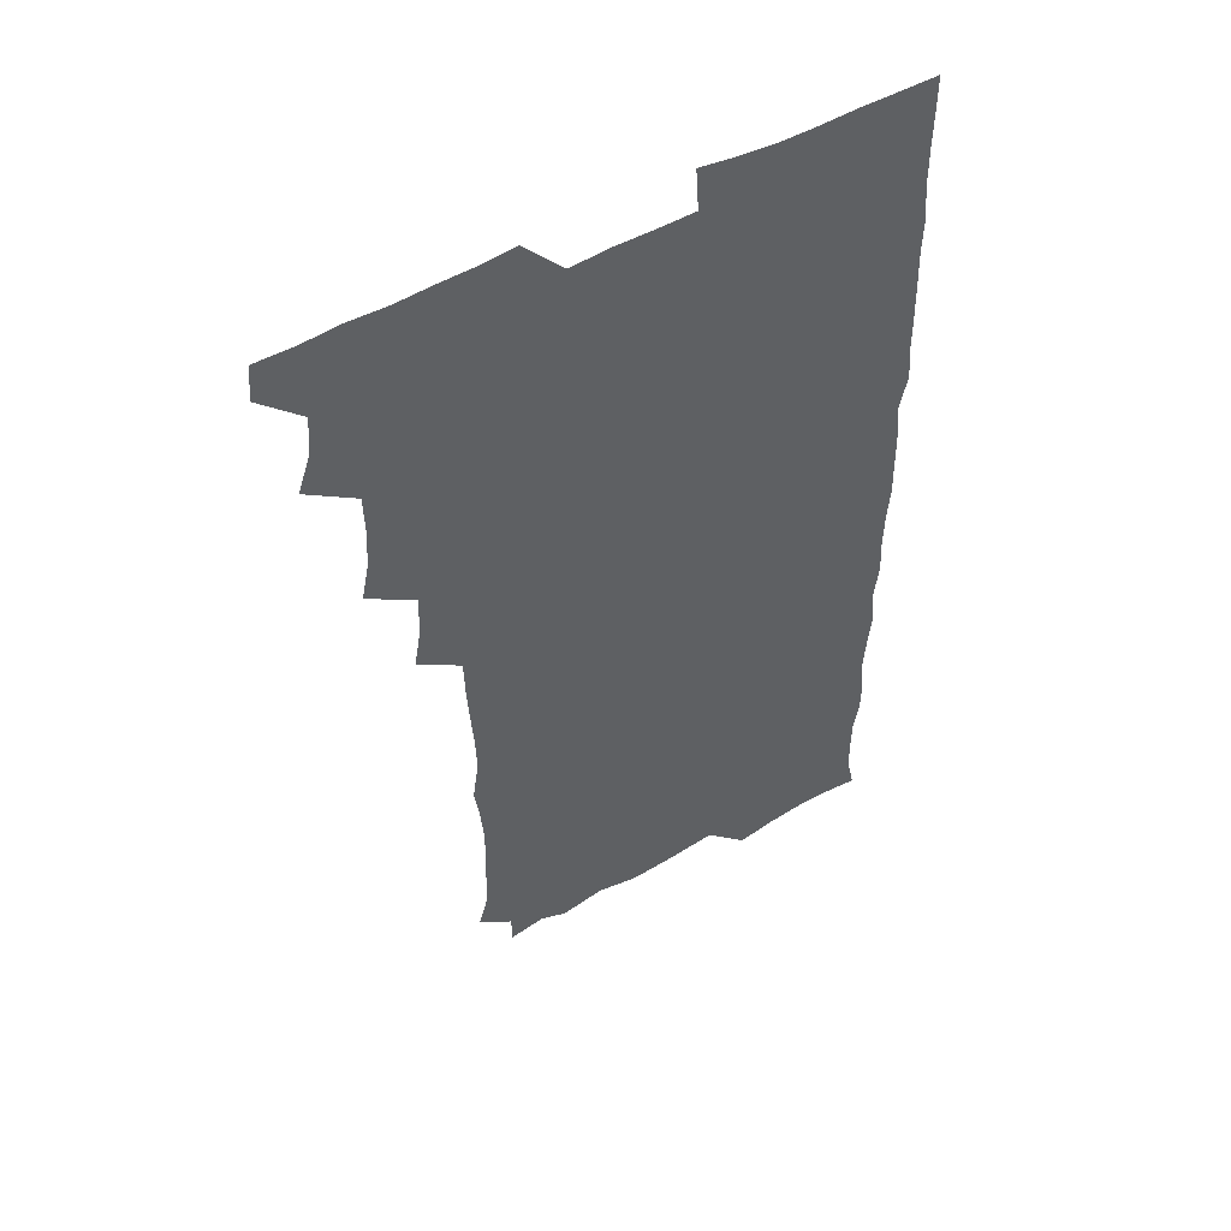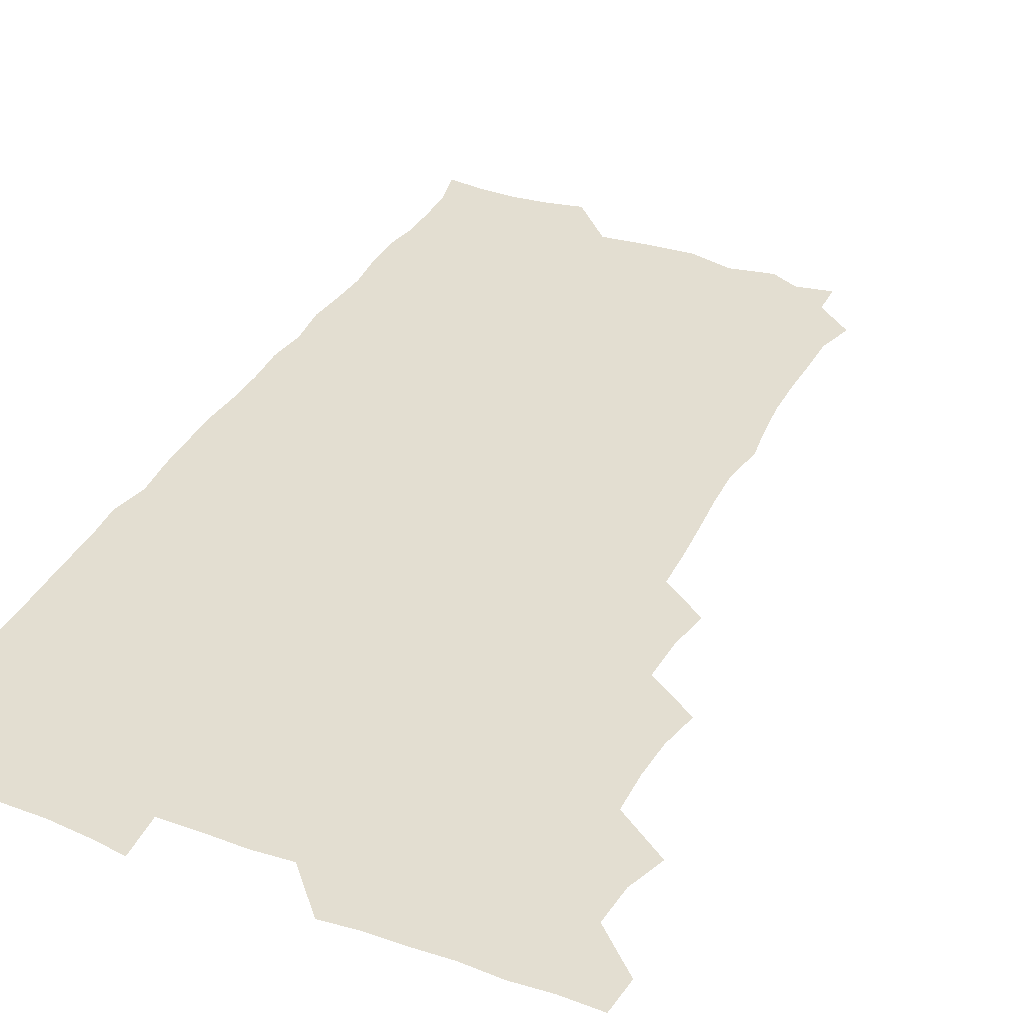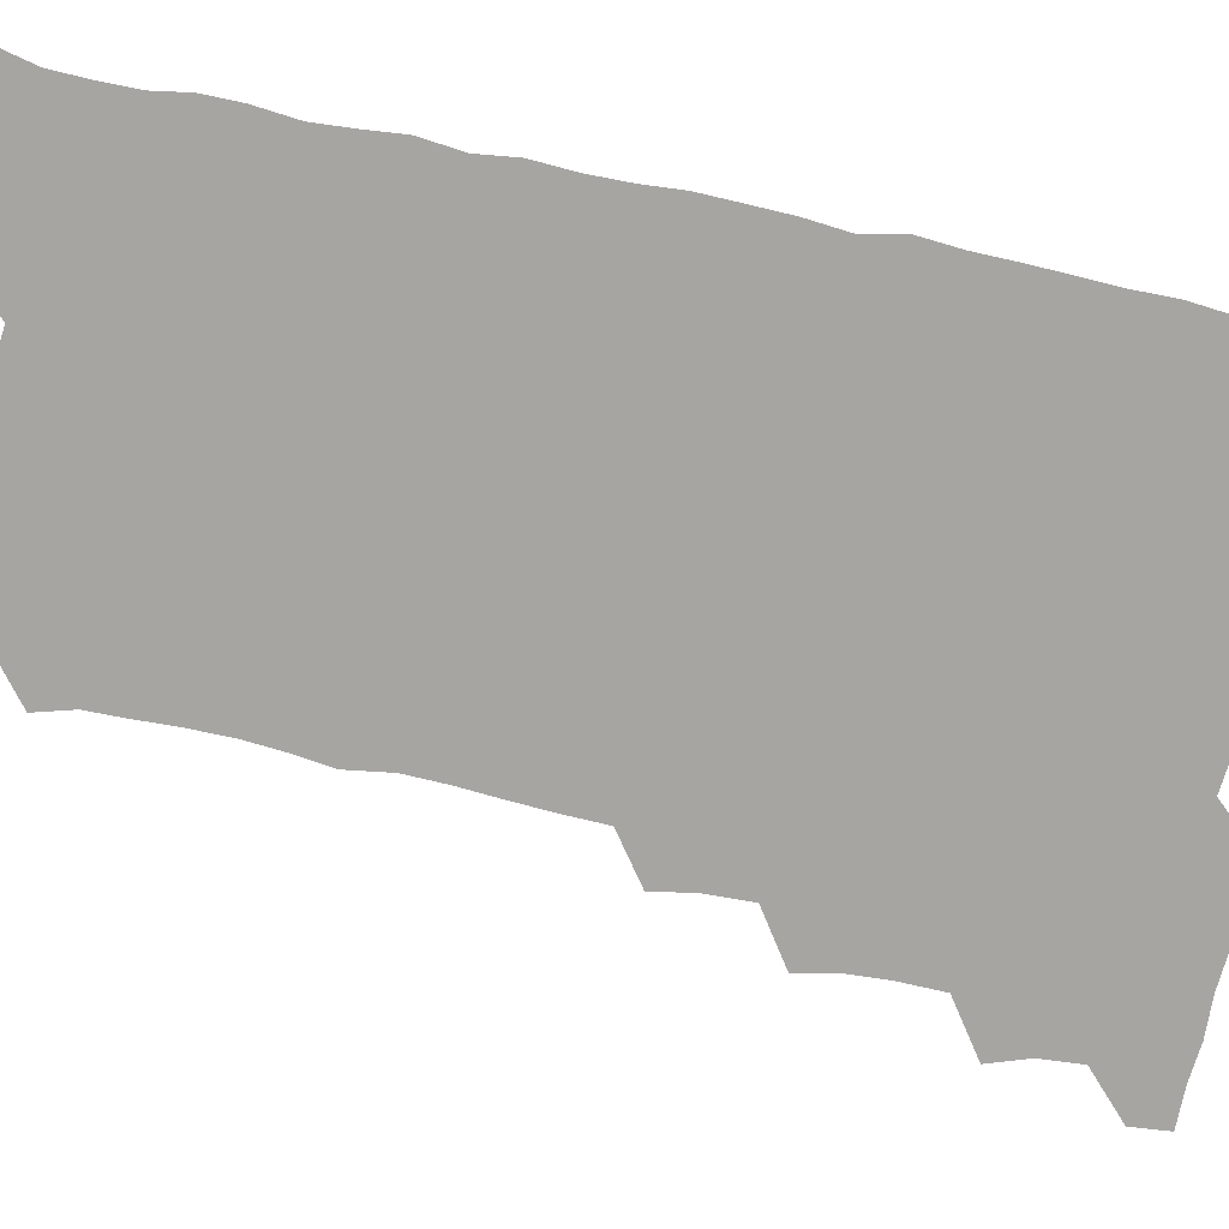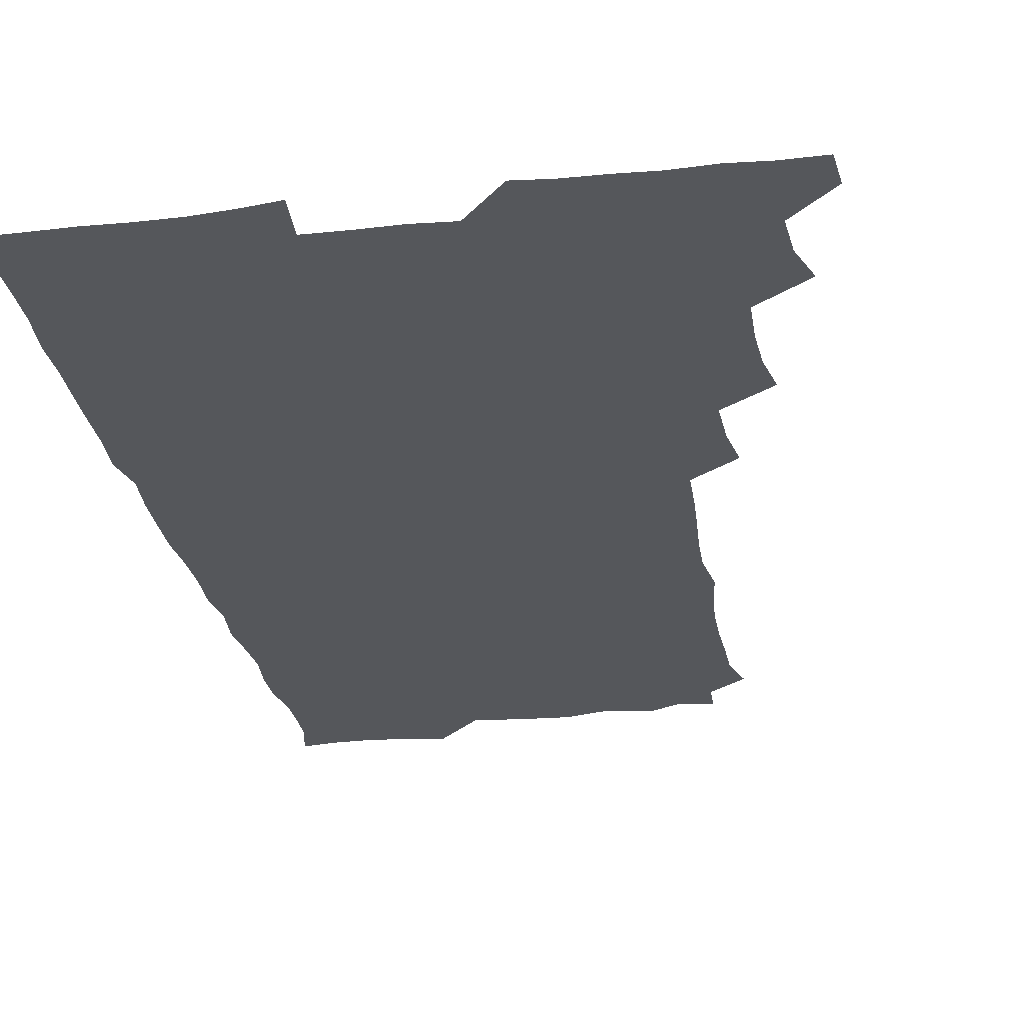
<metadata>
{"format":"obj","ext":"obj","renderer":"f3d","projection":"perspective","resolution":1024,"background":"white","views":[{"elev":52.0,"azim":-31.3,"up":"+Y"},{"elev":36.2,"azim":-154.6,"up":"+Z"},{"elev":-73.7,"azim":77.9,"up":"+Z"},{"elev":-26.6,"azim":-170.1,"up":"+Z"}]}
</metadata>
<code>
v 464.4 556.1 0
v 465.8 570.5 0
v 474.9 509.3 0
v 480 524.1 0
v 481.3 540 0
v 482 555.1 0
v 481.2 570.2 0
v 491.2 447.4 0
v 494.3 462.6 0
v 495.2 478.3 0
v 494.9 495.1 0
v 498.1 511.5 0
v 497.4 525.8 0
v 497.1 540.4 0
v 496.9 555.1 0
v 495.7 571.3 0
v 507.3 401 0
v 510 416.7 0
v 510.7 434.2 0
v 511.7 450.6 0
v 511.7 465.7 0
v 509.2 479.6 0
v 512.1 496.3 0
v 512.9 511.6 0
v 512.5 525.7 0
v 512 540.5 0
v 511.5 555.6 0
v 511.2 570.6 0
v 523.5 217.7 0
v 527.6 232.1 0
v 527.8 245.7 0
v 528.4 260.9 0
v 528.4 277.9 0
v 527.1 294.2 0
v 525.3 307.5 0
v 527.8 324.3 0
v 527.4 339.9 0
v 526.3 355.5 0
v 525.4 371.3 0
v 525 388.1 0
v 525.5 404.4 0
v 526.1 420.2 0
v 525.9 435.2 0
v 527.1 451.3 0
v 527.8 466.9 0
v 527.2 481.7 0
v 526.4 496.4 0
v 526.4 511.1 0
v 526.7 525.7 0
v 527 540.3 0
v 526.3 555.9 0
v 526 571.5 0
v 537.7 193.8 0
v 537.5 206.5 0
v 539.4 221 0
v 544.1 238.9 0
v 544.1 254.2 0
v 544.2 269.8 0
v 543 283.9 0
v 543.4 299.4 0
v 542 313.6 0
v 543.9 330.7 0
v 542.3 344.6 0
v 542.3 360.1 0
v 542.3 375.7 0
v 541.3 390.4 0
v 541.4 406 0
v 542.9 422.4 0
v 542.4 437 0
v 541.7 451.4 0
v 541.8 466.5 0
v 542.2 481.7 0
v 542.3 496.4 0
v 542.4 511.1 0
v 542.5 525.5 0
v 541.6 540.6 0
v 540.9 556.3 0
v 540.5 571.7 0
v 551.8 196.4 0
v 556 211 0
v 558 227.6 0
v 558.2 242 0
v 559.4 258.3 0
v 559.1 272.9 0
v 558.4 287.1 0
v 557.9 301.7 0
v 557.3 316.2 0
v 558.5 333 0
v 557.8 347.2 0
v 557.8 362.3 0
v 556.7 376.4 0
v 556.3 391.3 0
v 556.2 406.1 0
v 557.3 422.3 0
v 557.2 437.1 0
v 556.6 451.5 0
v 557.1 466.9 0
v 557.3 481.7 0
v 557.3 496.4 0
v 557.7 510.9 0
v 557.8 525 0
v 556.8 539.9 0
v 555.4 556.2 0
v 554.1 573.1 0
v 562.5 191.3 0
v 571.5 214.3 0
v 573.1 229.4 0
v 572.8 243.4 0
v 573.2 258.5 0
v 572.7 272.7 0
v 572.6 287.7 0
v 572 301.9 0
v 572.4 317.9 0
v 572.4 333 0
v 572.5 348.1 0
v 572.4 363 0
v 572.2 377.6 0
v 572.3 392.8 0
v 572.2 407.7 0
v 571.6 421.8 0
v 571.6 436.7 0
v 571.4 451.4 0
v 572.2 467.2 0
v 571.5 481.5 0
v 572.1 496.5 0
v 572.3 511 0
v 572 525.3 0
v 571.4 540.1 0
v 570.1 555.4 0
v 579.5 194.7 0
v 586.6 215.3 0
v 588.2 231.5 0
v 587.4 243.9 0
v 587.4 258.7 0
v 587.4 273.5 0
v 586.7 287.3 0
v 586.7 302.4 0
v 586.7 317.6 0
v 586.6 332.5 0
v 586.8 348.8 0
v 586.8 362.2 0
v 587 378.2 0
v 586.9 392.9 0
v 586.7 407.6 0
v 587.1 422.9 0
v 586.2 436.7 0
v 586.8 452.4 0
v 586.8 467.1 0
v 586.5 481.7 0
v 586.5 496.4 0
v 586.7 510.9 0
v 586.5 525.6 0
v 586.1 540.9 0
v 585.1 556.5 0
v 596.5 190.7 0
v 601 214.4 0
v 601.8 229.4 0
v 601.5 242.6 0
v 601.6 258.4 0
v 601.7 273.7 0
v 601.6 288.4 0
v 601.6 303.6 0
v 601.7 318.8 0
v 601.4 333 0
v 601.2 346.5 0
v 601.3 362.6 0
v 601.4 378 0
v 601.4 393.1 0
v 601.3 407.3 0
v 601.5 423.2 0
v 601.1 437.1 0
v 601.6 452.8 0
v 601.4 467 0
v 601.1 481.6 0
v 601 496 0
v 601.4 510.9 0
v 601.4 525.7 0
v 601.5 540.4 0
v 601 556.2 0
v 615 191.7 0
v 616 212.6 0
v 616.1 229.8 0
v 616.3 243.8 0
v 616.1 258.2 0
v 616.2 274.1 0
v 616.1 287.8 0
v 616.1 303 0
v 616.1 317.9 0
v 616 333 0
v 615.8 347.4 0
v 615.8 363.1 0
v 616.3 376.5 0
v 616 392.2 0
v 616 406.8 0
v 615.9 422.8 0
v 615.9 437.6 0
v 616 452.5 0
v 616 467.1 0
v 616.2 481.9 0
v 616.5 496.5 0
v 616.1 511.1 0
v 616.3 525.6 0
v 616.5 540 0
v 616.7 556.4 0
v 615.5 574.2 0
v 633.5 193.8 0
v 631.1 213.9 0
v 630.6 229.2 0
v 630.5 244.6 0
v 630.7 258.3 0
v 630.5 274.2 0
v 630.5 288.4 0
v 630.5 303.6 0
v 630.7 318 0
v 630.5 333.7 0
v 630.4 348.5 0
v 630.7 361.3 0
v 630.7 378.5 0
v 630.5 393.3 0
v 630.7 407.2 0
v 630.6 422.7 0
v 630.6 437.5 0
v 630.3 452.7 0
v 630.6 466.9 0
v 631.2 481.1 0
v 630.9 496.9 0
v 630.9 511.1 0
v 631.1 525.5 0
v 631.1 540.4 0
v 631.3 554.8 0
v 629.3 572.2 0
v 650.8 175.8 0
v 646.9 196.2 0
v 645.7 213.2 0
v 645.1 229 0
v 645 243.4 0
v 644.8 259.9 0
v 644.7 274.6 0
v 644.9 288.8 0
v 645.4 301.8 0
v 644.6 320.1 0
v 645.1 333.2 0
v 644.7 348.9 0
v 645 363.2 0
v 645.1 377.8 0
v 644.8 392.8 0
v 645.7 406.3 0
v 644.9 423.1 0
v 645.3 437.2 0
v 645.2 452.1 0
v 645.4 466.7 0
v 645.6 481.4 0
v 645.6 496.6 0
v 645.9 511.2 0
v 645.8 525.8 0
v 645.9 540.6 0
v 645.8 555.2 0
v 644.9 570.7 0
v 664.7 178.7 0
v 661.7 195.8 0
v 660.1 212.8 0
v 659.3 229.1 0
v 659.4 243.5 0
v 658.9 259.4 0
v 659.2 273.6 0
v 658.6 289.5 0
v 659.6 302.7 0
v 659 318.8 0
v 659 333.8 0
v 659.1 348.5 0
v 659.7 362.3 0
v 659.3 377.9 0
v 660.6 391.5 0
v 659.6 408.1 0
v 659.5 422.8 0
v 659.8 437.2 0
v 660 451.8 0
v 659.9 466.8 0
v 660.3 481 0
v 659.4 497.6 0
v 660.2 511.3 0
v 660.6 525.9 0
v 660.6 540.6 0
v 660.6 555.7 0
v 660.5 570.6 0
v 679.5 180.3 0
v 676.4 196 0
v 675.2 211.4 0
v 674.4 227.1 0
v 673.7 243 0
v 674.5 256.7 0
v 673.6 272.7 0
v 673.8 287.6 0
v 673.9 302.4 0
v 673.3 317.9 0
v 675.3 331 0
v 673.7 347.7 0
v 673.3 363 0
v 673.9 377.3 0
v 674.7 391.5 0
v 674.2 407.2 0
v 675.1 421.4 0
v 674.6 436.8 0
v 674.3 451.9 0
v 674.6 466.6 0
v 674.6 481.5 0
v 674 496.7 0
v 675.7 510.9 0
v 675 526.2 0
v 675 540.4 0
v 675.7 555.7 0
v 675.8 571.1 0
v 694.1 179.9 0
v 691.8 193.7 0
v 689.2 210.5 0
v 688.6 225.8 0
v 689.3 240.3 0
v 688.5 255.7 0
v 688.6 270.2 0
v 689.4 284.8 0
v 688.6 300.7 0
v 687.6 316.4 0
v 688.7 330.7 0
v 689.2 345.4 0
v 688.4 361.1 0
v 690.5 374.9 0
v 688.8 391.2 0
v 689.7 405.5 0
v 689.6 420.7 0
v 688.8 436.7 0
v 688.4 451.4 0
v 689.6 465.7 0
v 689.9 480.6 0
v 690.9 495.4 0
v 689.8 511.2 0
v 690.4 525.7 0
v 690.7 540.7 0
v 690.5 555.5 0
v 690.9 570.8 0
v 707.8 178 0
v 704.5 192.7 0
v 704.1 206.3 0
v 704.3 220.6 0
v 706.6 233.9 0
v 706.6 248.3 0
v 705.1 264.1 0
v 706.2 278.7 0
v 707.6 293.1 0
v 706 309.4 0
v 707.9 324.1 0
v 707.1 339.9 0
v 707.4 355.5 0
v 708.6 370.2 0
v 708.3 385.5 0
v 707.9 400.8 0
v 706.5 417 0
v 709.7 431.6 0
v 708.5 447.3 0
v 708.4 462.6 0
v 707.9 478 0
v 707.4 493.4 0
v 707.7 508.6 0
v 706.3 524.8 0
v 706 540.4 0
v 706.1 555.7 0
v 706.1 570.7 0
v 706 586 0
f 5 6 1
f 1 6 2
f 6 7 2
f 11 12 3
f 3 12 4
f 12 13 4
f 4 13 5
f 13 14 5
f 5 14 6
f 14 15 6
f 6 15 7
f 15 16 7
f 19 20 8
f 8 20 9
f 20 21 9
f 9 21 10
f 21 22 10
f 10 22 11
f 22 23 11
f 11 23 12
f 23 24 12
f 12 24 13
f 24 25 13
f 13 25 14
f 25 26 14
f 14 26 15
f 26 27 15
f 15 27 16
f 27 28 16
f 40 41 17
f 17 41 18
f 41 42 18
f 18 42 19
f 42 43 19
f 19 43 20
f 43 44 20
f 20 44 21
f 44 45 21
f 21 45 22
f 45 46 22
f 22 46 23
f 46 47 23
f 23 47 24
f 47 48 24
f 24 48 25
f 48 49 25
f 25 49 26
f 49 50 26
f 26 50 27
f 50 51 27
f 27 51 28
f 51 52 28
f 54 55 29
f 29 55 30
f 55 56 30
f 30 56 31
f 56 57 31
f 31 57 32
f 57 58 32
f 32 58 33
f 58 59 33
f 33 59 34
f 59 60 34
f 34 60 35
f 60 61 35
f 35 61 36
f 61 62 36
f 36 62 37
f 62 63 37
f 37 63 38
f 63 64 38
f 38 64 39
f 64 65 39
f 39 65 40
f 65 66 40
f 40 66 41
f 66 67 41
f 41 67 42
f 67 68 42
f 42 68 43
f 68 69 43
f 43 69 44
f 69 70 44
f 44 70 45
f 70 71 45
f 45 71 46
f 71 72 46
f 46 72 47
f 72 73 47
f 47 73 48
f 73 74 48
f 48 74 49
f 74 75 49
f 49 75 50
f 75 76 50
f 50 76 51
f 76 77 51
f 51 77 52
f 77 78 52
f 53 79 54
f 79 80 54
f 54 80 55
f 80 81 55
f 55 81 56
f 81 82 56
f 56 82 57
f 82 83 57
f 57 83 58
f 83 84 58
f 58 84 59
f 84 85 59
f 59 85 60
f 85 86 60
f 60 86 61
f 86 87 61
f 61 87 62
f 87 88 62
f 62 88 63
f 88 89 63
f 63 89 64
f 89 90 64
f 64 90 65
f 90 91 65
f 65 91 66
f 91 92 66
f 66 92 67
f 92 93 67
f 67 93 68
f 93 94 68
f 68 94 69
f 94 95 69
f 69 95 70
f 95 96 70
f 70 96 71
f 96 97 71
f 71 97 72
f 97 98 72
f 72 98 73
f 98 99 73
f 73 99 74
f 99 100 74
f 74 100 75
f 100 101 75
f 75 101 76
f 101 102 76
f 76 102 77
f 102 103 77
f 77 103 78
f 103 104 78
f 79 105 80
f 105 106 80
f 80 106 81
f 106 107 81
f 81 107 82
f 107 108 82
f 82 108 83
f 108 109 83
f 83 109 84
f 109 110 84
f 84 110 85
f 110 111 85
f 85 111 86
f 111 112 86
f 86 112 87
f 112 113 87
f 87 113 88
f 113 114 88
f 88 114 89
f 114 115 89
f 89 115 90
f 115 116 90
f 90 116 91
f 116 117 91
f 91 117 92
f 117 118 92
f 92 118 93
f 118 119 93
f 93 119 94
f 119 120 94
f 94 120 95
f 120 121 95
f 95 121 96
f 121 122 96
f 96 122 97
f 122 123 97
f 97 123 98
f 123 124 98
f 98 124 99
f 124 125 99
f 99 125 100
f 125 126 100
f 100 126 101
f 126 127 101
f 101 127 102
f 127 128 102
f 102 128 103
f 128 129 103
f 103 129 104
f 105 130 106
f 130 131 106
f 106 131 107
f 131 132 107
f 107 132 108
f 132 133 108
f 108 133 109
f 133 134 109
f 109 134 110
f 134 135 110
f 110 135 111
f 135 136 111
f 111 136 112
f 136 137 112
f 112 137 113
f 137 138 113
f 113 138 114
f 138 139 114
f 114 139 115
f 139 140 115
f 115 140 116
f 140 141 116
f 116 141 117
f 141 142 117
f 117 142 118
f 142 143 118
f 118 143 119
f 143 144 119
f 119 144 120
f 144 145 120
f 120 145 121
f 145 146 121
f 121 146 122
f 146 147 122
f 122 147 123
f 147 148 123
f 123 148 124
f 148 149 124
f 124 149 125
f 149 150 125
f 125 150 126
f 150 151 126
f 126 151 127
f 151 152 127
f 127 152 128
f 152 153 128
f 128 153 129
f 153 154 129
f 130 155 131
f 155 156 131
f 131 156 132
f 156 157 132
f 132 157 133
f 157 158 133
f 133 158 134
f 158 159 134
f 134 159 135
f 159 160 135
f 135 160 136
f 160 161 136
f 136 161 137
f 161 162 137
f 137 162 138
f 162 163 138
f 138 163 139
f 163 164 139
f 139 164 140
f 164 165 140
f 140 165 141
f 165 166 141
f 141 166 142
f 166 167 142
f 142 167 143
f 167 168 143
f 143 168 144
f 168 169 144
f 144 169 145
f 169 170 145
f 145 170 146
f 170 171 146
f 146 171 147
f 171 172 147
f 147 172 148
f 172 173 148
f 148 173 149
f 173 174 149
f 149 174 150
f 174 175 150
f 150 175 151
f 175 176 151
f 151 176 152
f 176 177 152
f 152 177 153
f 177 178 153
f 153 178 154
f 178 179 154
f 155 180 156
f 180 181 156
f 156 181 157
f 181 182 157
f 157 182 158
f 182 183 158
f 158 183 159
f 183 184 159
f 159 184 160
f 184 185 160
f 160 185 161
f 185 186 161
f 161 186 162
f 186 187 162
f 162 187 163
f 187 188 163
f 163 188 164
f 188 189 164
f 164 189 165
f 189 190 165
f 165 190 166
f 190 191 166
f 166 191 167
f 191 192 167
f 167 192 168
f 192 193 168
f 168 193 169
f 193 194 169
f 169 194 170
f 194 195 170
f 170 195 171
f 195 196 171
f 171 196 172
f 196 197 172
f 172 197 173
f 197 198 173
f 173 198 174
f 198 199 174
f 174 199 175
f 199 200 175
f 175 200 176
f 200 201 176
f 176 201 177
f 201 202 177
f 177 202 178
f 202 203 178
f 178 203 179
f 203 204 179
f 180 206 181
f 206 207 181
f 181 207 182
f 207 208 182
f 182 208 183
f 208 209 183
f 183 209 184
f 209 210 184
f 184 210 185
f 210 211 185
f 185 211 186
f 211 212 186
f 186 212 187
f 212 213 187
f 187 213 188
f 213 214 188
f 188 214 189
f 214 215 189
f 189 215 190
f 215 216 190
f 190 216 191
f 216 217 191
f 191 217 192
f 217 218 192
f 192 218 193
f 218 219 193
f 193 219 194
f 219 220 194
f 194 220 195
f 220 221 195
f 195 221 196
f 221 222 196
f 196 222 197
f 222 223 197
f 197 223 198
f 223 224 198
f 198 224 199
f 224 225 199
f 199 225 200
f 225 226 200
f 200 226 201
f 226 227 201
f 201 227 202
f 227 228 202
f 202 228 203
f 228 229 203
f 203 229 204
f 229 230 204
f 204 230 205
f 230 231 205
f 232 233 206
f 206 233 207
f 233 234 207
f 207 234 208
f 234 235 208
f 208 235 209
f 235 236 209
f 209 236 210
f 236 237 210
f 210 237 211
f 237 238 211
f 211 238 212
f 238 239 212
f 212 239 213
f 239 240 213
f 213 240 214
f 240 241 214
f 214 241 215
f 241 242 215
f 215 242 216
f 242 243 216
f 216 243 217
f 243 244 217
f 217 244 218
f 244 245 218
f 218 245 219
f 245 246 219
f 219 246 220
f 246 247 220
f 220 247 221
f 247 248 221
f 221 248 222
f 248 249 222
f 222 249 223
f 249 250 223
f 223 250 224
f 250 251 224
f 224 251 225
f 251 252 225
f 225 252 226
f 252 253 226
f 226 253 227
f 253 254 227
f 227 254 228
f 254 255 228
f 228 255 229
f 255 256 229
f 229 256 230
f 256 257 230
f 230 257 231
f 257 258 231
f 232 259 233
f 259 260 233
f 233 260 234
f 260 261 234
f 234 261 235
f 261 262 235
f 235 262 236
f 262 263 236
f 236 263 237
f 263 264 237
f 237 264 238
f 264 265 238
f 238 265 239
f 265 266 239
f 239 266 240
f 266 267 240
f 240 267 241
f 267 268 241
f 241 268 242
f 268 269 242
f 242 269 243
f 269 270 243
f 243 270 244
f 270 271 244
f 244 271 245
f 271 272 245
f 245 272 246
f 272 273 246
f 246 273 247
f 273 274 247
f 247 274 248
f 274 275 248
f 248 275 249
f 275 276 249
f 249 276 250
f 276 277 250
f 250 277 251
f 277 278 251
f 251 278 252
f 278 279 252
f 252 279 253
f 279 280 253
f 253 280 254
f 280 281 254
f 254 281 255
f 281 282 255
f 255 282 256
f 282 283 256
f 256 283 257
f 283 284 257
f 257 284 258
f 284 285 258
f 259 286 260
f 286 287 260
f 260 287 261
f 287 288 261
f 261 288 262
f 288 289 262
f 262 289 263
f 289 290 263
f 263 290 264
f 290 291 264
f 264 291 265
f 291 292 265
f 265 292 266
f 292 293 266
f 266 293 267
f 293 294 267
f 267 294 268
f 294 295 268
f 268 295 269
f 295 296 269
f 269 296 270
f 296 297 270
f 270 297 271
f 297 298 271
f 271 298 272
f 298 299 272
f 272 299 273
f 299 300 273
f 273 300 274
f 300 301 274
f 274 301 275
f 301 302 275
f 275 302 276
f 302 303 276
f 276 303 277
f 303 304 277
f 277 304 278
f 304 305 278
f 278 305 279
f 305 306 279
f 279 306 280
f 306 307 280
f 280 307 281
f 307 308 281
f 281 308 282
f 308 309 282
f 282 309 283
f 309 310 283
f 283 310 284
f 310 311 284
f 284 311 285
f 311 312 285
f 286 313 287
f 313 314 287
f 287 314 288
f 314 315 288
f 288 315 289
f 315 316 289
f 289 316 290
f 316 317 290
f 290 317 291
f 317 318 291
f 291 318 292
f 318 319 292
f 292 319 293
f 319 320 293
f 293 320 294
f 320 321 294
f 294 321 295
f 321 322 295
f 295 322 296
f 322 323 296
f 296 323 297
f 323 324 297
f 297 324 298
f 324 325 298
f 298 325 299
f 325 326 299
f 299 326 300
f 326 327 300
f 300 327 301
f 327 328 301
f 301 328 302
f 328 329 302
f 302 329 303
f 329 330 303
f 303 330 304
f 330 331 304
f 304 331 305
f 331 332 305
f 305 332 306
f 332 333 306
f 306 333 307
f 333 334 307
f 307 334 308
f 334 335 308
f 308 335 309
f 335 336 309
f 309 336 310
f 336 337 310
f 310 337 311
f 337 338 311
f 311 338 312
f 338 339 312
f 313 340 314
f 340 341 314
f 314 341 315
f 341 342 315
f 315 342 316
f 342 343 316
f 316 343 317
f 343 344 317
f 317 344 318
f 344 345 318
f 318 345 319
f 345 346 319
f 319 346 320
f 346 347 320
f 320 347 321
f 347 348 321
f 321 348 322
f 348 349 322
f 322 349 323
f 349 350 323
f 323 350 324
f 350 351 324
f 324 351 325
f 351 352 325
f 325 352 326
f 352 353 326
f 326 353 327
f 353 354 327
f 327 354 328
f 354 355 328
f 328 355 329
f 355 356 329
f 329 356 330
f 356 357 330
f 330 357 331
f 357 358 331
f 331 358 332
f 358 359 332
f 332 359 333
f 359 360 333
f 333 360 334
f 360 361 334
f 334 361 335
f 361 362 335
f 335 362 336
f 362 363 336
f 336 363 337
f 363 364 337
f 337 364 338
f 364 365 338
f 338 365 339
f 365 366 339

</code>
